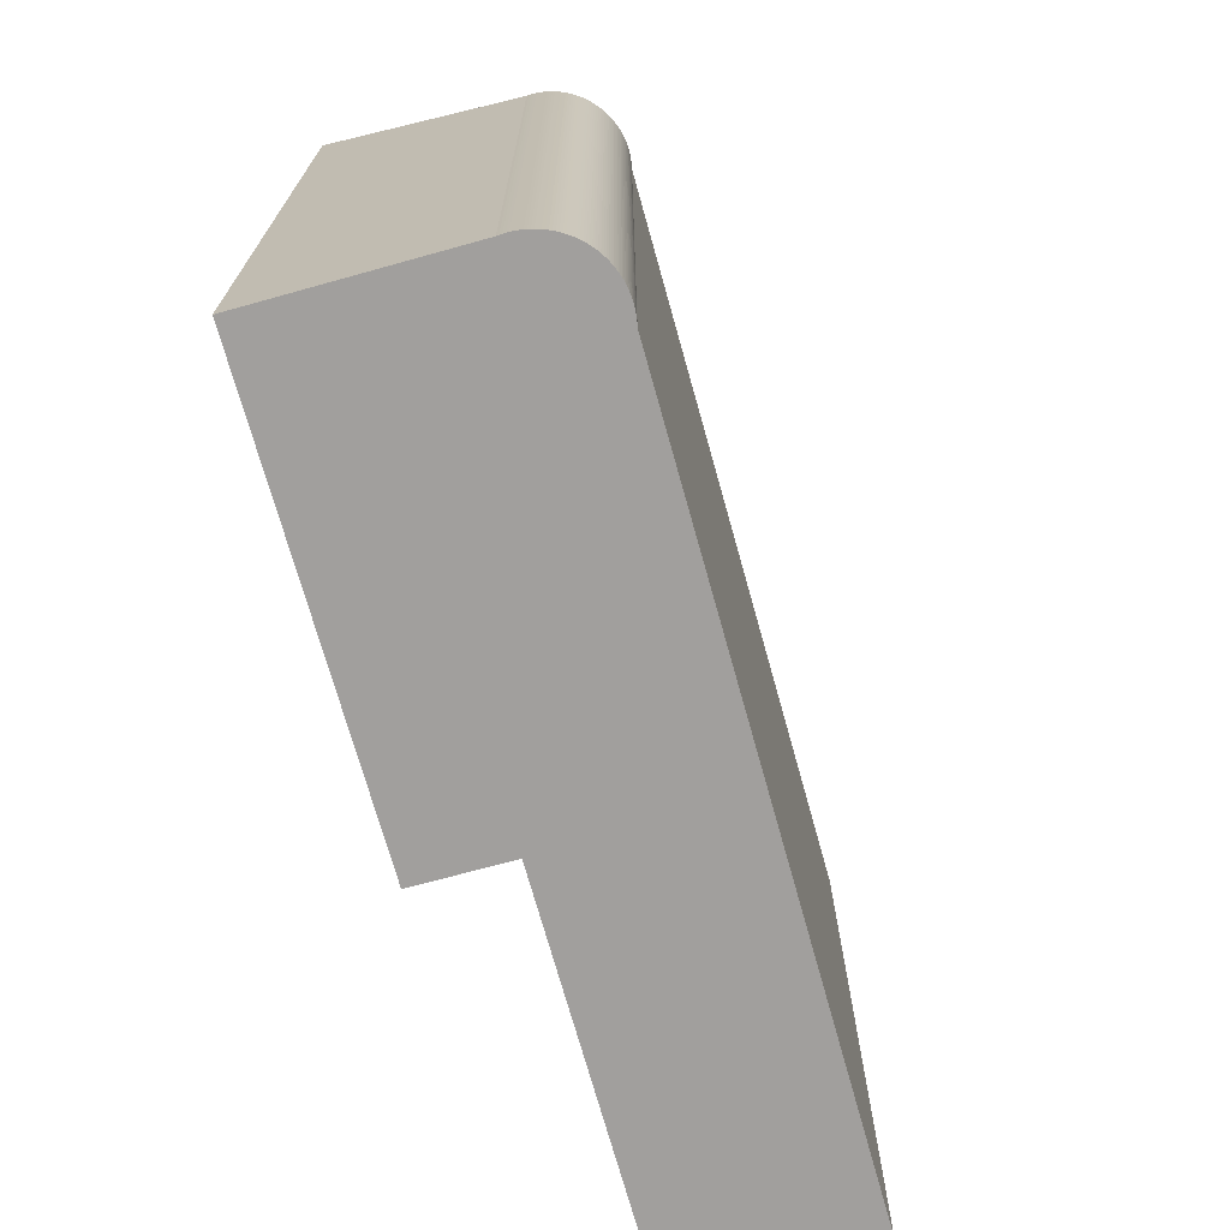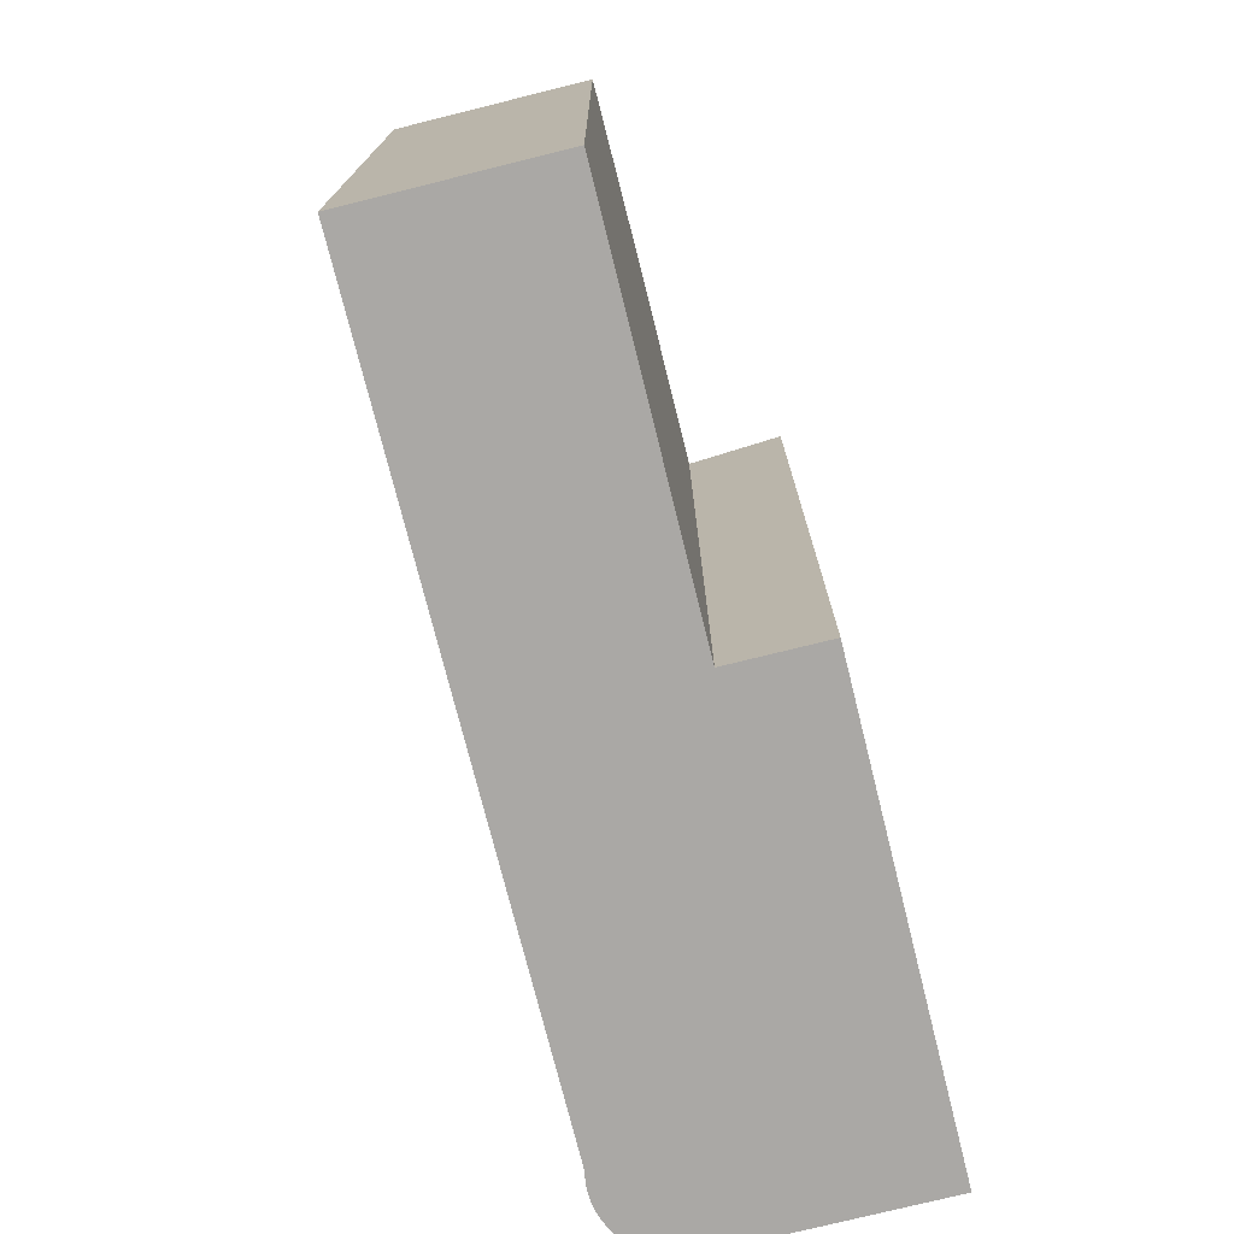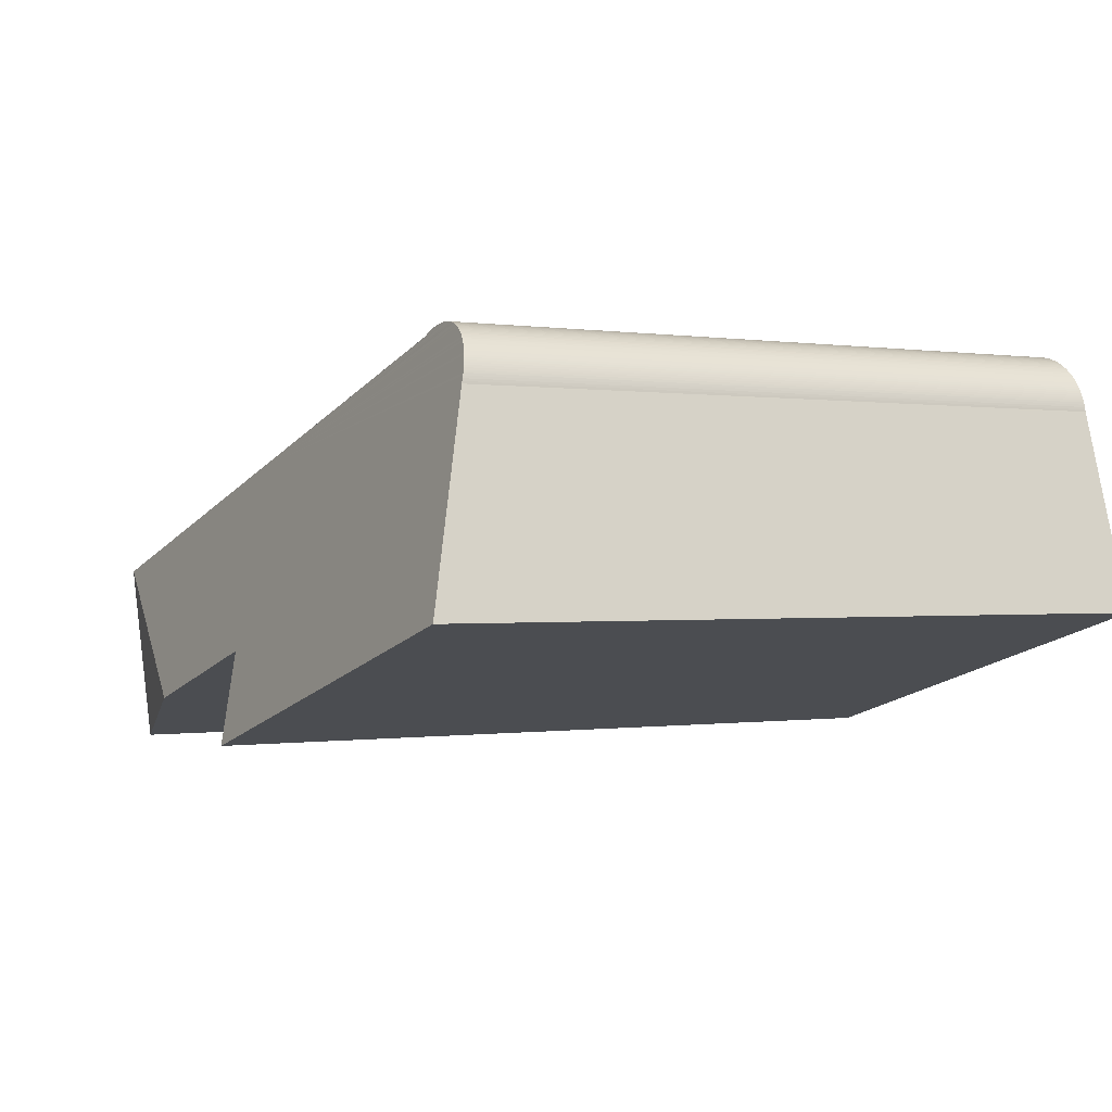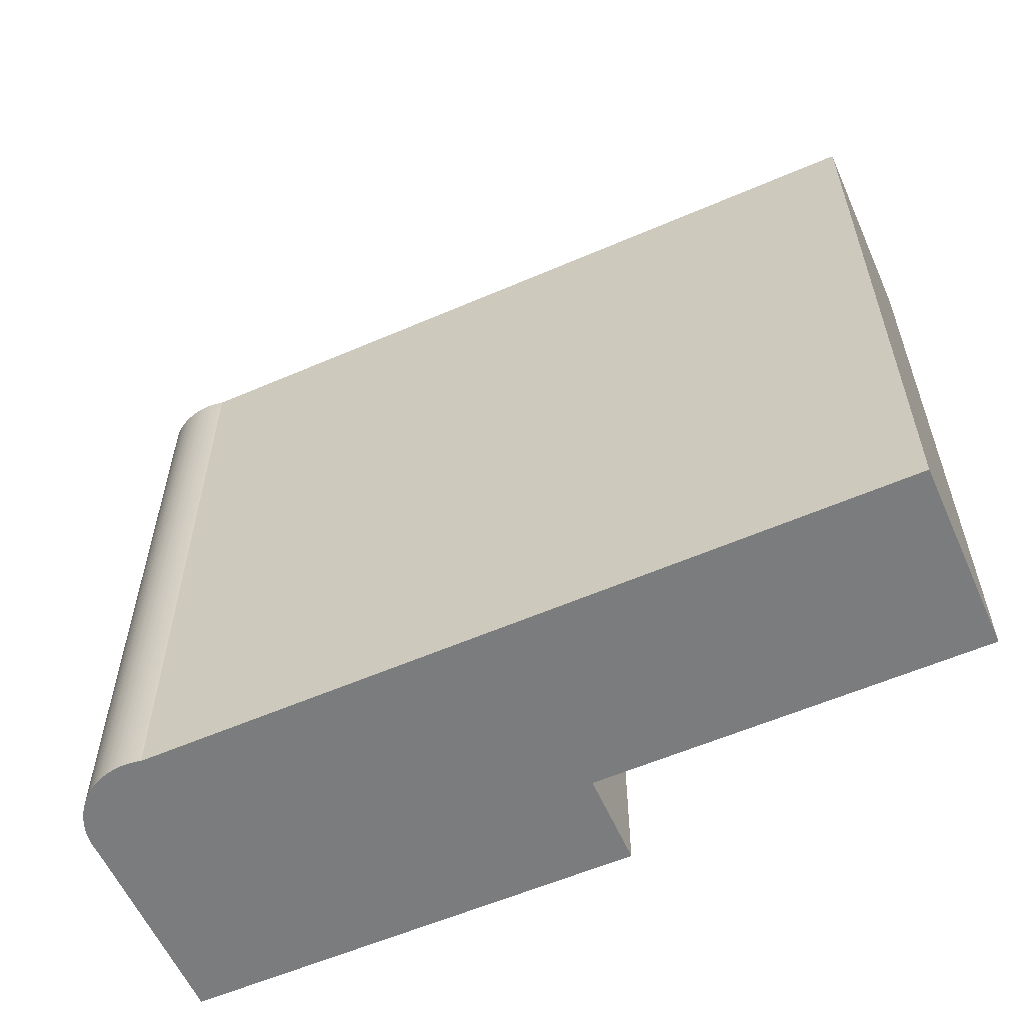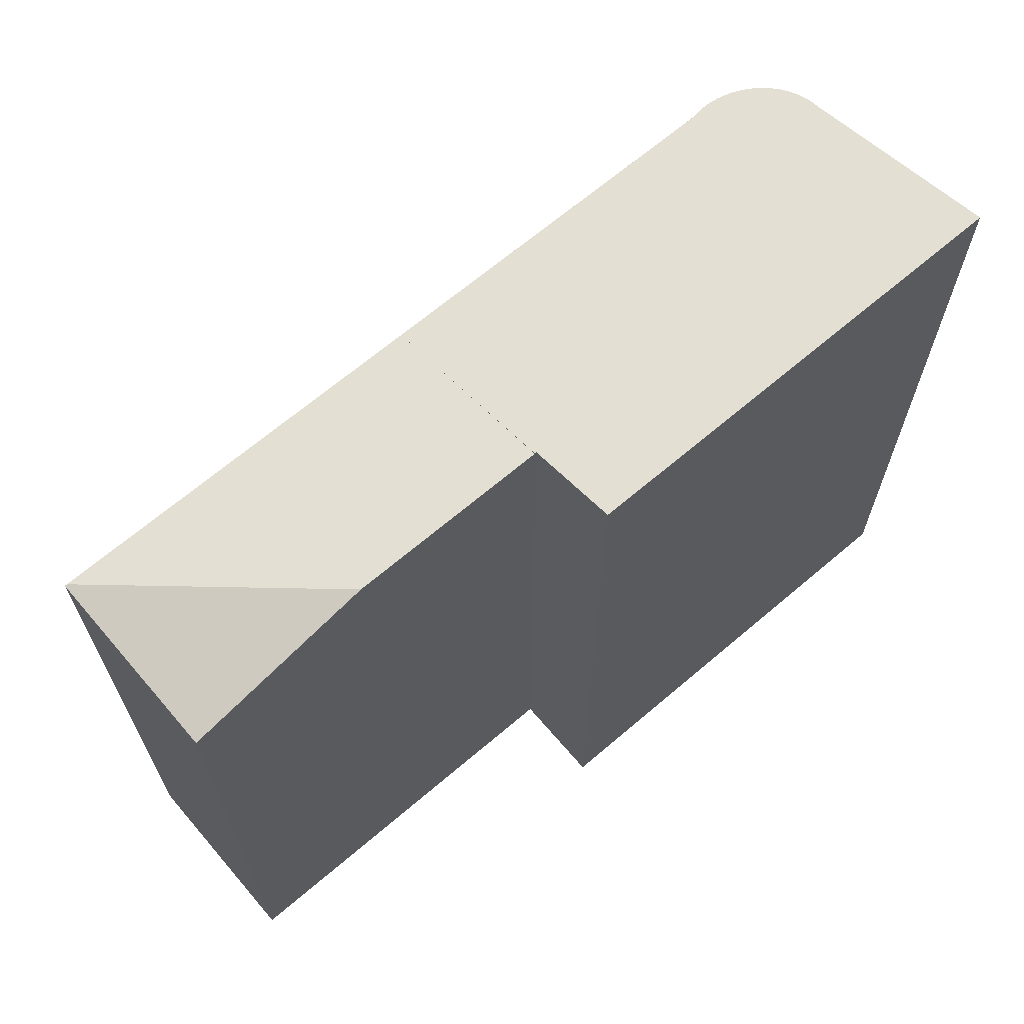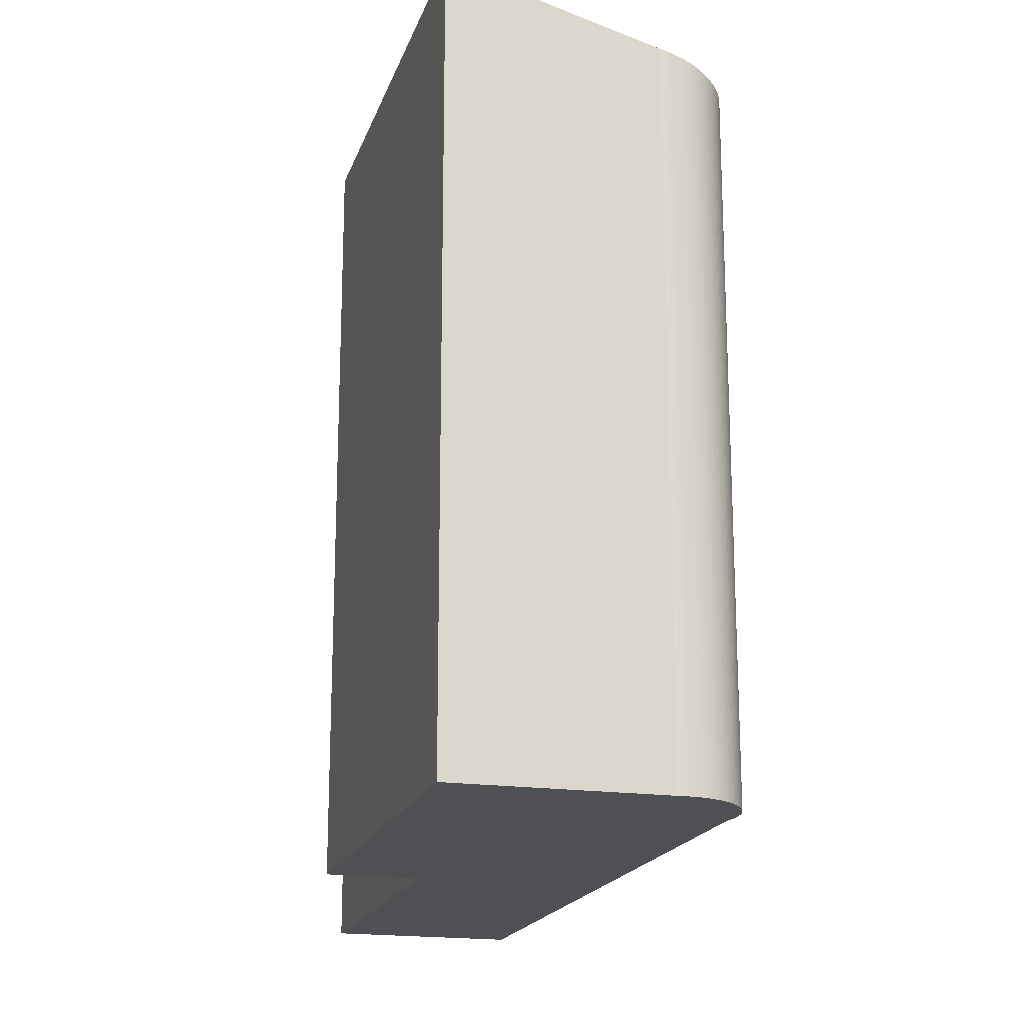
<metadata>
{"format":"obj","ext":"obj","renderer":"f3d","projection":"perspective","resolution":1024,"background":"white","views":[{"elev":-71.5,"azim":-58.2,"up":"+Y"},{"elev":-75.2,"azim":120.3,"up":"+Y"},{"elev":-0.1,"azim":-120.9,"up":"+Z"},{"elev":-58.7,"azim":40.2,"up":"+Y"},{"elev":67.1,"azim":155.8,"up":"+Y"},{"elev":-18.7,"azim":-89.3,"up":"+Y"}]}
</metadata>
<code>
v  1.942 -4.097e-16 6.691
v  1.84 -3.865e-16 6.312
v  1.971 -4.143e-16 6.766
v  1.854 -3.909e-16 6.384
v  1.916 -4.051e-16 6.616
v  1.872 -3.957e-16 6.462
v  1.893 -4.004e-16 6.539
v  28.27 -7.421e-17 1.212
v  26.61 2.859e-16 -4.669
v  28.33 -7.305e-17 1.193
v  26.48 2.834e-16 -4.629
v  27.89 -8.089e-17 1.321
v  20.87 1.83e-16 -2.989
v  19.34 -2.327e-16 3.8
v  14.8 7.434e-17 -1.214
v  16.49 -2.833e-16 4.626
v  5.24 -4.83e-16 7.888
v  14.74 7.33e-17 -1.197
v  13.9 2.494e-16 -4.073
v  0 0 0
v  5.169 -4.856e-16 7.93
v  5.098 -4.878e-16 7.966
v  5.025 -4.899e-16 8
v  4.952 -4.918e-16 8.031
v  4.877 -4.935e-16 8.06
v  4.802 -4.951e-16 8.086
v  4.725 -4.965e-16 8.109
v  4.648 -4.978e-16 8.13
v  4.57 -4.989e-16 8.148
v  4.492 -4.998e-16 8.163
v  4.413 -5.006e-16 8.176
v  4.333 -5.012e-16 8.185
v  4.254 -5.016e-16 8.192
v  4.174 -5.019e-16 8.196
v  4.094 -5.02e-16 8.198
v  4.014 -5.019e-16 8.196
v  3.934 -5.016e-16 8.192
v  3.855 -5.012e-16 8.185
v  3.775 -5.006e-16 8.176
v  3.696 -4.998e-16 8.163
v  3.618 -4.989e-16 8.148
v  3.54 -4.978e-16 8.13
v  3.463 -4.965e-16 8.109
v  3.386 -4.951e-16 8.086
v  3.311 -4.935e-16 8.06
v  3.236 -4.918e-16 8.031
v  3.163 -4.899e-16 8
v  3.09 -4.878e-16 7.966
v  3.019 -4.856e-16 7.93
v  2.949 -4.832e-16 7.891
v  2.881 -4.807e-16 7.85
v  2.814 -4.78e-16 7.806
v  2.748 -4.752e-16 7.761
v  2.684 -4.722e-16 7.712
v  2.622 -4.692e-16 7.662
v  2.562 -4.66e-16 7.61
v  2.503 -4.626e-16 7.555
v  2.447 -4.592e-16 7.499
v  2.392 -4.556e-16 7.44
v  2.34 -4.519e-16 7.38
v  2.29 -4.481e-16 7.318
v  2.241 -4.442e-16 7.254
v  2.196 -4.401e-16 7.188
v  2.152 -4.36e-16 7.121
v  2.111 -4.319e-16 7.053
v  2.072 -4.276e-16 6.983
v  2.036 -4.232e-16 6.912
v  2.002 -4.188e-16 6.839
v  4.57 21.72 8.148
v  4.492 21.72 8.163
v  5.169 21.73 7.93
v  5.24 21.73 7.888
v  5.098 21.73 7.966
v  1.84 22.42 6.312
v  13.9 24.26 -4.073
v  0 24.25 1.485e-15
v  14.74 23.42 -1.197
v  14.8 23.42 -1.214
v  16.49 21.73 4.626
v  1.854 22.4 6.384
v  1.872 22.38 6.462
v  1.893 22.36 6.539
v  1.916 22.33 6.616
v  1.942 22.31 6.691
v  1.971 22.29 6.766
v  2.002 22.27 6.839
v  2.036 22.25 6.912
v  2.072 22.22 6.983
v  2.111 22.2 7.053
v  2.152 22.18 7.121
v  2.196 22.16 7.188
v  2.241 22.14 7.254
v  2.29 22.12 7.318
v  2.34 22.1 7.38
v  2.392 22.08 7.44
v  2.447 22.06 7.499
v  2.503 22.04 7.555
v  2.562 22.02 7.61
v  2.622 22 7.662
v  2.684 21.98 7.712
v  2.748 21.96 7.761
v  2.814 21.95 7.806
v  2.881 21.93 7.85
v  2.949 21.91 7.891
v  3.019 21.9 7.93
v  3.09 21.88 7.966
v  3.163 21.87 8
v  3.236 21.85 8.031
v  3.311 21.84 8.06
v  3.386 21.83 8.086
v  3.463 21.81 8.109
v  3.54 21.8 8.13
v  3.618 21.79 8.148
v  3.696 21.78 8.163
v  3.775 21.77 8.176
v  3.855 21.76 8.185
v  3.934 21.75 8.192
v  4.014 21.75 8.196
v  4.094 21.74 8.198
v  4.174 21.73 8.196
v  4.254 21.73 8.192
v  4.333 21.73 8.185
v  4.413 21.72 8.176
v  4.648 21.72 8.13
v  4.725 21.72 8.109
v  4.802 21.72 8.086
v  4.877 21.72 8.06
v  4.952 21.72 8.031
v  5.025 21.72 8
v  27.89 21.73 1.321
v  28.27 21.73 1.212
v  28.33 21.71 1.193
v  20.87 23.41 -2.989
v  14.8 23.41 -1.214
v  19.34 21.73 3.8
v  26.61 21.71 -4.669
v  26.48 21.75 -4.629
g defaultobject
f 1 2 3
f 2 1 4
f 4 1 5
f 4 5 6
f 6 5 7
f 8 9 10
f 9 8 11
f 11 8 12
f 11 12 13
f 13 12 14
f 13 14 15
f 15 14 16
f 15 16 17
f 15 17 18
f 18 17 19
f 19 17 20
f 20 17 21
f 20 21 22
f 20 22 23
f 20 23 24
f 20 24 25
f 20 25 26
f 20 26 27
f 20 27 28
f 20 28 29
f 20 29 30
f 20 30 31
f 20 31 32
f 20 32 33
f 20 33 34
f 20 34 35
f 20 35 36
f 20 36 37
f 20 37 38
f 20 38 39
f 20 39 40
f 20 40 41
f 20 41 42
f 20 42 43
f 20 43 44
f 20 44 45
f 20 45 46
f 20 46 47
f 20 47 48
f 20 48 49
f 20 49 50
f 20 50 51
f 20 51 52
f 20 52 53
f 20 53 54
f 20 54 55
f 20 55 56
f 20 56 57
f 20 57 58
f 20 58 59
f 20 59 60
f 20 60 61
f 20 61 62
f 20 62 63
f 20 63 64
f 20 64 65
f 20 65 66
f 20 66 67
f 20 67 68
f 20 68 2
f 2 68 3
f 69 30 29
f 30 69 70
f 71 72 73
f 74 75 76
f 75 74 77
f 77 74 78
f 78 74 79
f 79 74 80
f 79 80 81
f 79 81 82
f 79 82 83
f 79 83 84
f 79 84 85
f 79 85 86
f 79 86 87
f 79 87 88
f 79 88 89
f 79 89 90
f 79 90 91
f 79 91 92
f 79 92 93
f 79 93 94
f 79 94 95
f 79 95 96
f 79 96 97
f 79 97 98
f 79 98 99
f 79 99 100
f 79 100 101
f 79 101 102
f 79 102 103
f 79 103 104
f 79 104 105
f 79 105 106
f 79 106 107
f 79 107 108
f 79 108 109
f 79 109 110
f 79 110 111
f 79 111 112
f 79 112 113
f 79 113 114
f 79 114 115
f 79 115 116
f 79 116 117
f 79 117 118
f 79 118 119
f 79 119 120
f 79 120 72
f 72 120 121
f 72 121 122
f 72 122 123
f 72 123 70
f 72 70 69
f 72 69 124
f 72 124 125
f 72 125 126
f 72 126 127
f 72 127 128
f 72 128 129
f 72 129 73
f 123 32 31
f 32 123 122
f 92 63 62
f 63 92 91
f 8 130 12
f 130 8 131
f 131 8 10
f 131 10 132
f 116 39 38
f 39 116 115
f 90 65 64
f 65 90 89
f 125 28 27
f 28 125 124
f 79 133 134
f 133 79 135
f 133 135 130
f 133 130 131
f 86 3 68
f 3 86 85
f 73 23 22
f 23 73 129
f 136 10 9
f 10 136 132
f 109 46 45
f 46 109 108
f 119 36 35
f 36 119 118
f 121 34 33
f 34 121 120
f 107 48 47
f 48 107 106
f 74 20 2
f 20 74 76
f 100 55 54
f 55 100 99
f 98 57 56
f 57 98 97
f 106 49 48
f 49 106 105
f 99 56 55
f 56 99 98
f 82 6 7
f 6 82 81
f 118 37 36
f 37 118 117
f 112 43 42
f 43 112 111
f 126 27 26
f 27 126 125
f 122 33 32
f 33 122 121
f 85 1 3
f 1 85 84
f 117 38 37
f 38 117 116
f 124 29 28
f 29 124 69
f 101 54 53
f 54 101 100
f 84 5 1
f 5 84 83
f 72 21 17
f 21 72 71
f 93 62 61
f 62 93 92
f 80 2 4
f 2 80 74
f 91 64 63
f 64 91 90
f 120 35 34
f 35 120 119
f 97 58 57
f 58 97 96
f 96 59 58
f 59 96 95
f 95 60 59
f 60 95 94
f 76 19 20
f 19 76 75
f 137 9 11
f 9 137 136
f 78 79 134
f 110 45 44
f 45 110 109
f 103 52 51
f 52 103 102
f 87 68 67
f 68 87 86
f 89 66 65
f 66 89 88
f 105 50 49
f 50 105 104
f 114 41 40
f 41 114 113
f 108 47 46
f 47 108 107
f 81 4 6
f 4 81 80
f 78 18 77
f 18 78 134
f 18 134 15
f 15 134 133
f 15 133 13
f 13 133 137
f 13 137 11
f 71 22 21
f 22 71 73
f 102 53 52
f 53 102 101
f 83 7 5
f 7 83 82
f 129 24 23
f 24 129 128
f 127 26 25
f 26 127 126
f 70 31 30
f 31 70 123
f 113 42 41
f 42 113 112
f 128 25 24
f 25 128 127
f 104 51 50
f 51 104 103
f 115 40 39
f 40 115 114
f 132 133 131
f 133 132 136
f 133 136 137
f 88 67 66
f 67 88 87
f 75 18 19
f 18 75 77
f 94 61 60
f 61 94 93
f 16 72 17
f 72 16 79
f 79 16 14
f 79 14 135
f 135 14 12
f 135 12 130
f 111 44 43
f 44 111 110

</code>
